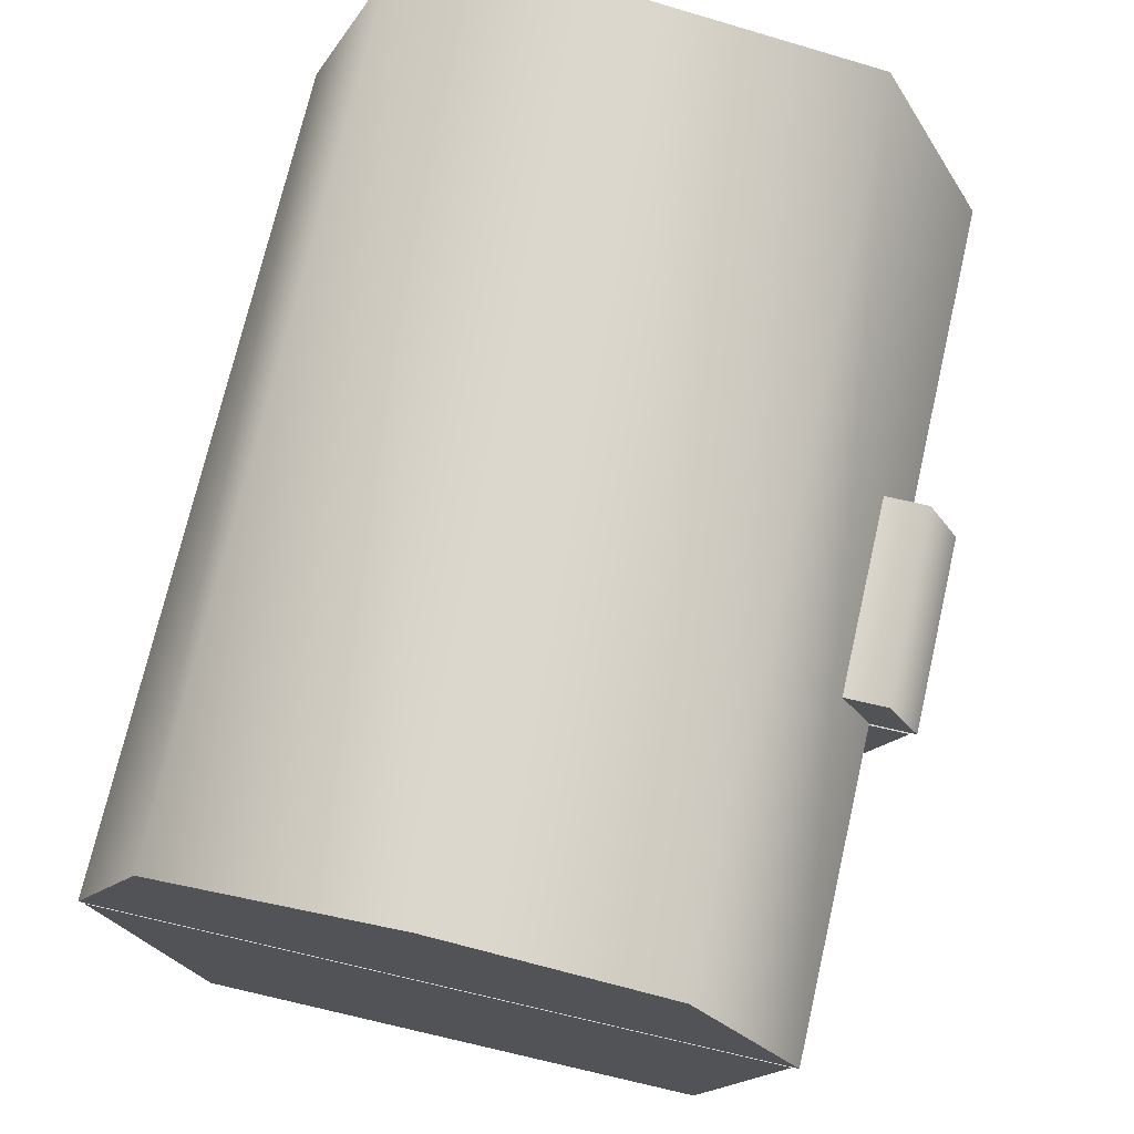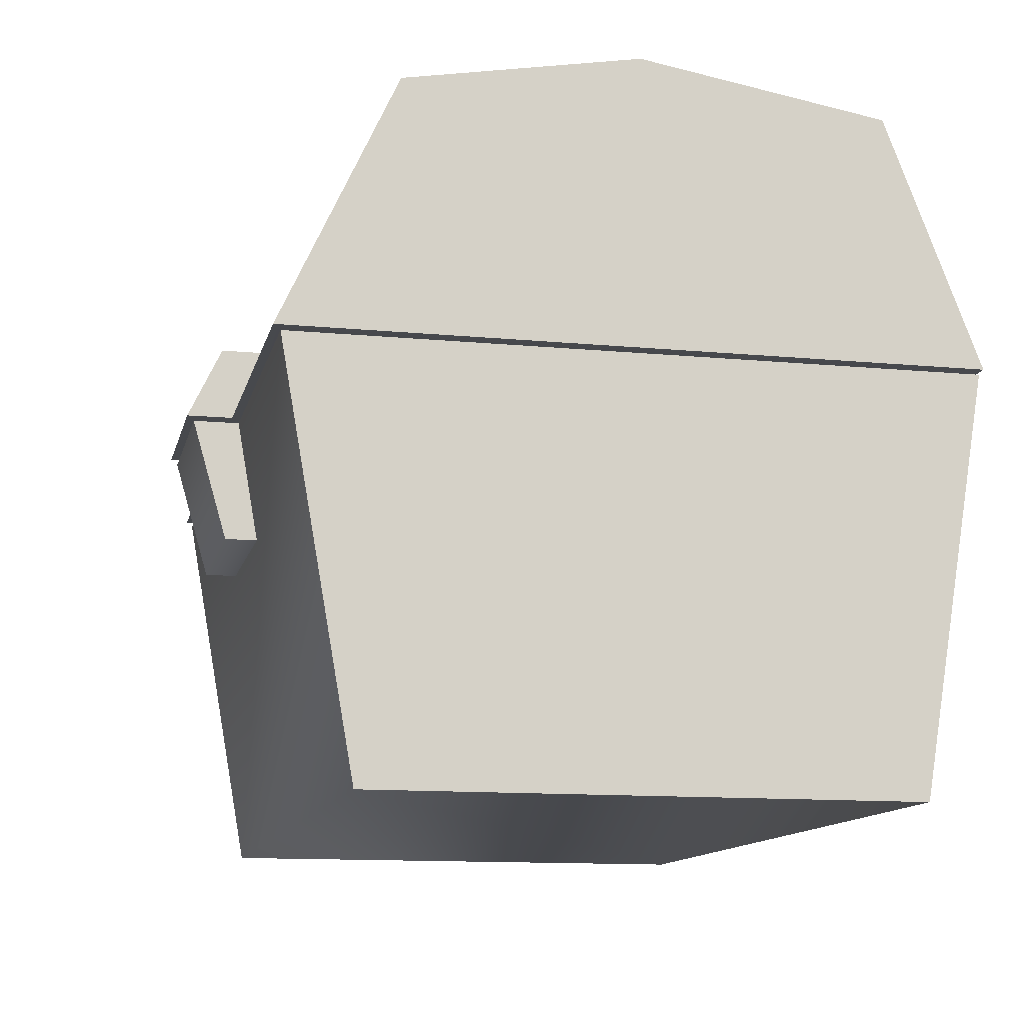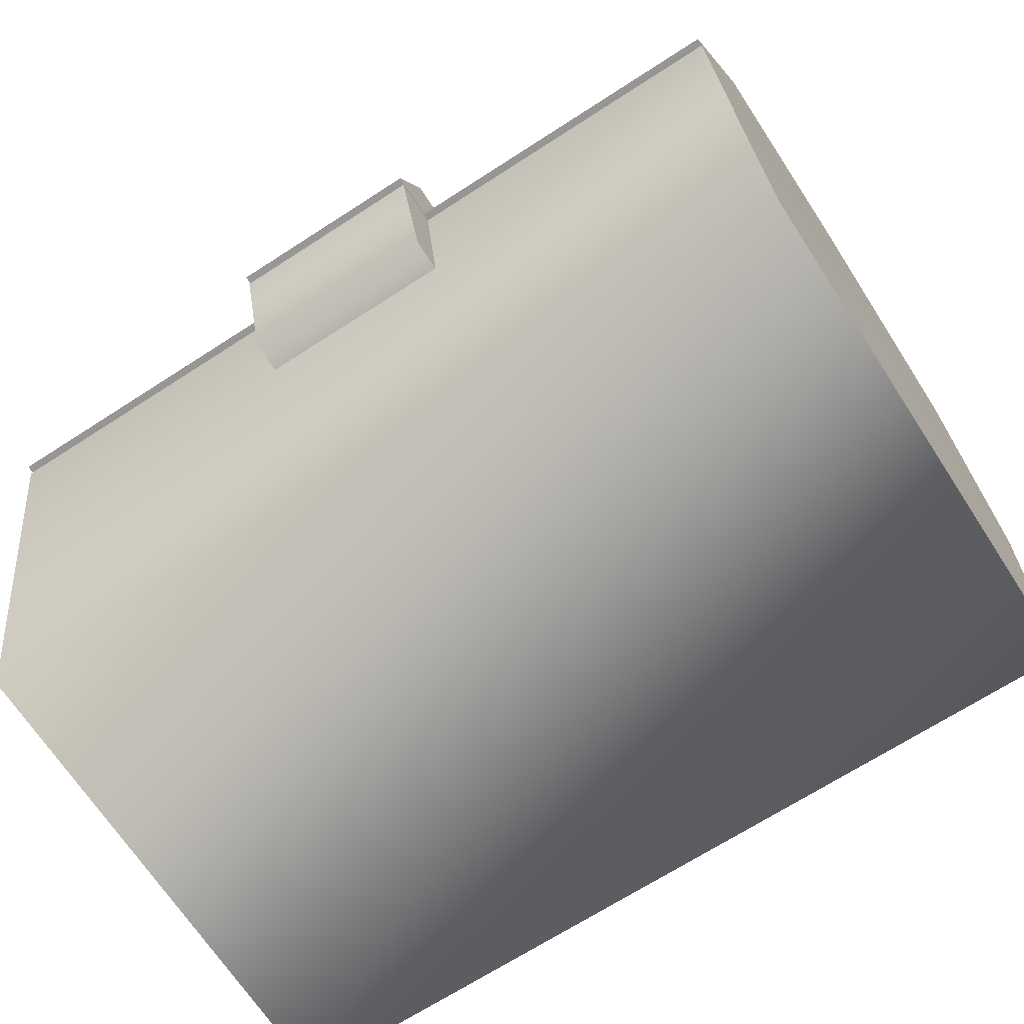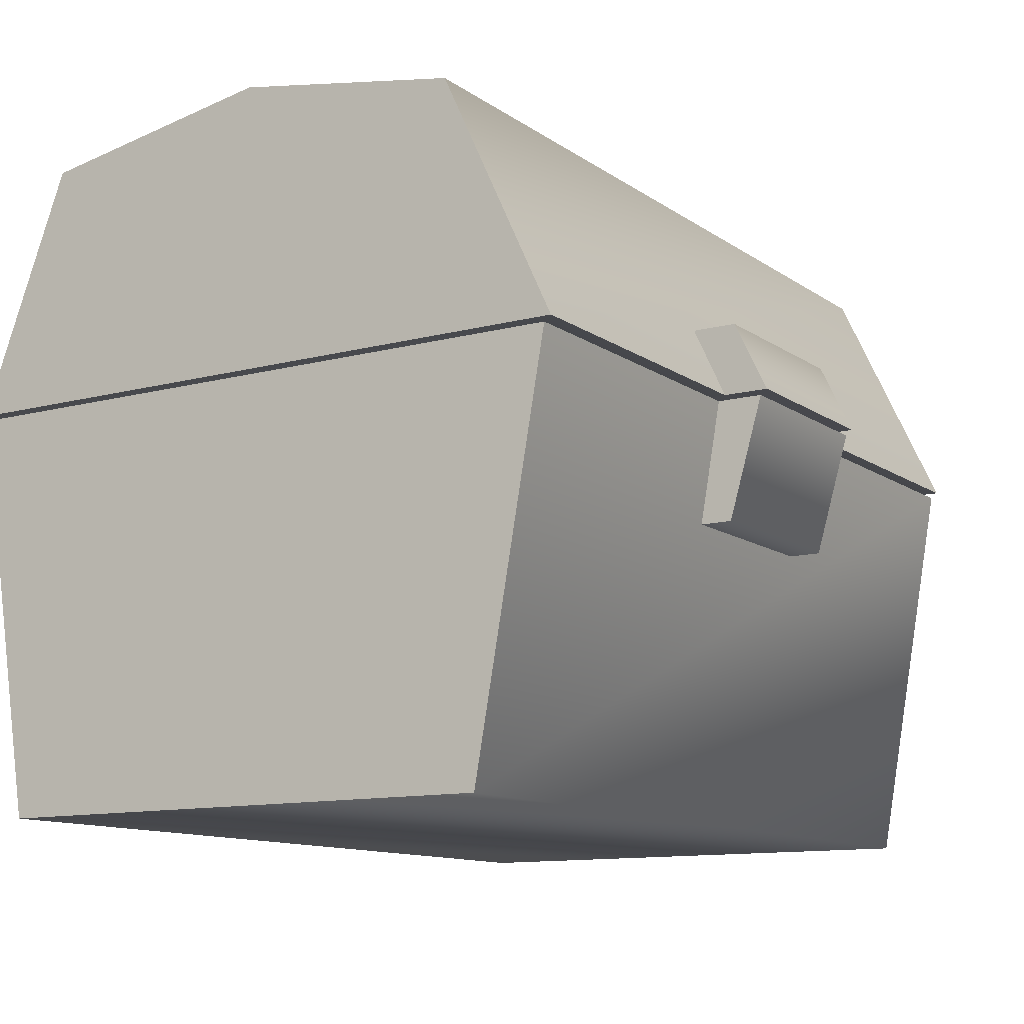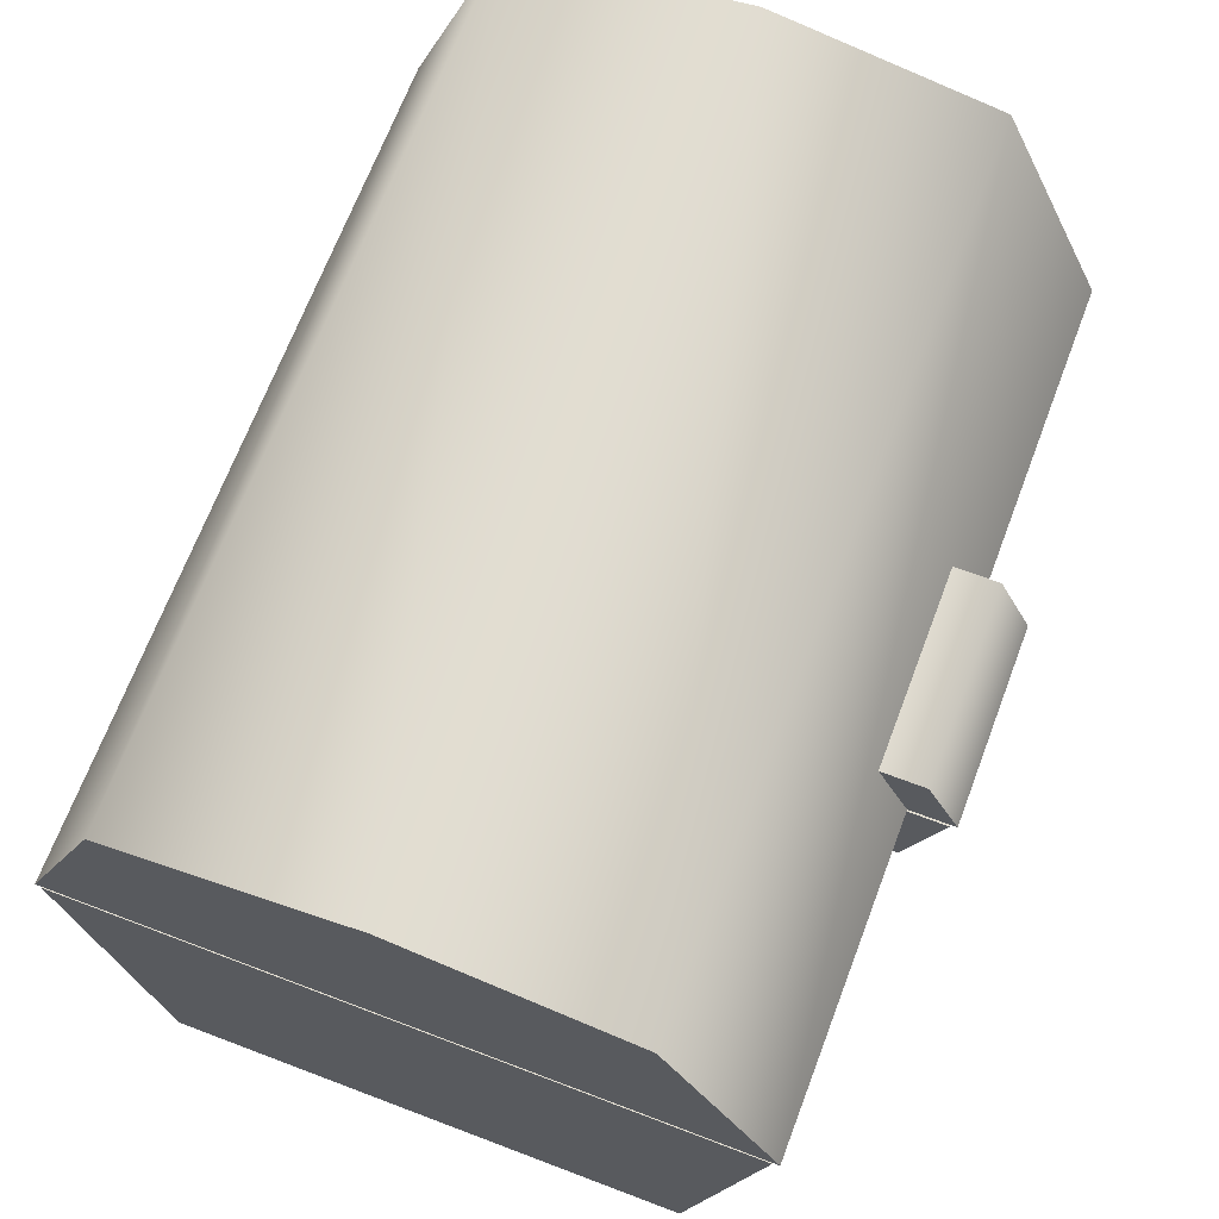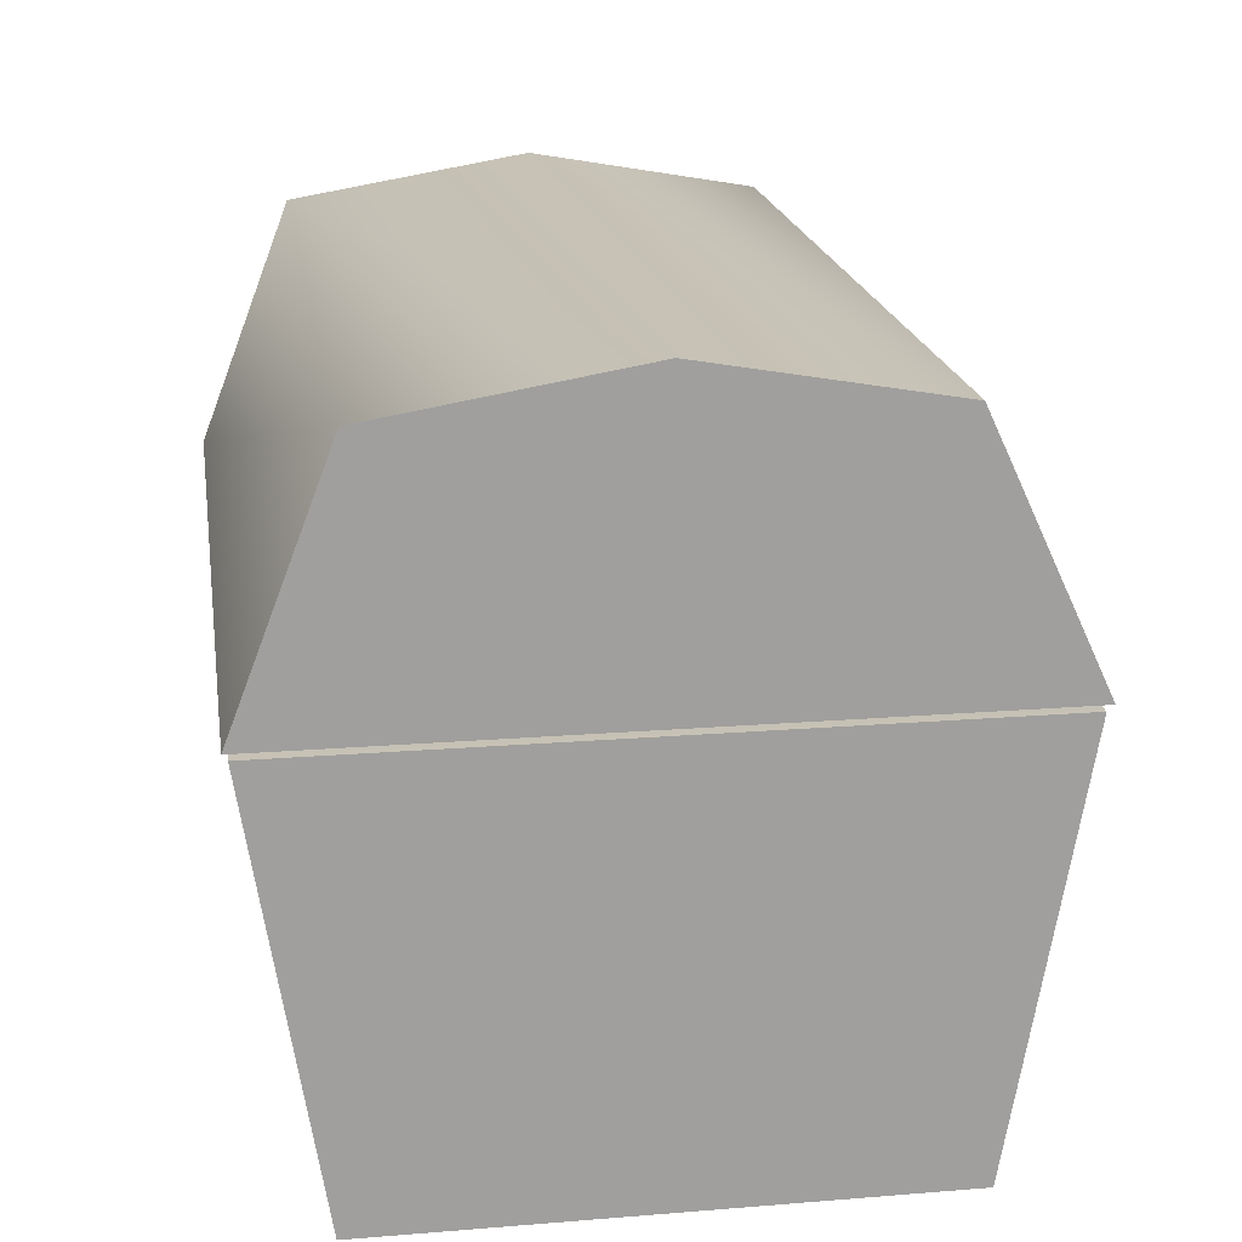
<metadata>
{"format":"obj","ext":"obj","renderer":"f3d","projection":"perspective","resolution":1024,"background":"white","views":[{"elev":72.8,"azim":-77.0,"up":"+Y"},{"elev":-12.3,"azim":77.3,"up":"+Y"},{"elev":-68.2,"azim":33.0,"up":"+Y"},{"elev":-11.8,"azim":-57.6,"up":"+Y"},{"elev":68.6,"azim":-69.2,"up":"+Y"},{"elev":19.0,"azim":-98.7,"up":"+Y"}]}
</metadata>
<code>
v 0.2733 1.198 0.7852
v 0.2733 1.198 1.053
v 0.2733 1.405 0.9536
v 0.2733 1.405 0.7866
v -0.3075 1.198 1.053
v -0.3075 1.405 0.9536
v -0.3075 1.198 0.7852
v -0.3075 1.405 0.7866
v 1.059 1.197 -0.9189
v 1.059 1.848 -0.04584
v 1.059 1.198 0.7518
v 1.264 1.197 -1.053
v -1.264 1.197 -1.053
v -1.059 1.197 -0.9189
v -1.059 1.198 0.7518
v -1.059 1.848 -0.04584
v 1.264 2.025 -0.07809
v 1.264 1.907 0.5894
v -1.264 1.907 0.5894
v -1.264 2.025 -0.07809
v -1.264 1.906 -0.7805
v 1.264 1.906 -0.7805
v -1.264 1.198 0.9189
v 1.264 1.198 0.9189
v 0.2733 0.8281 0.7632
v 0.2733 0.8282 0.9302
v 0.2733 1.183 1.033
v 0.2733 1.183 0.7989
v -0.3075 0.8282 0.9302
v -0.3075 1.183 1.033
v -0.3075 0.8281 0.7632
v -0.3075 1.183 0.7989
v 1.059 1.183 0.7655
v 1.059 0.1484 0.5582
v 1.059 0.1478 -0.7115
v 1.059 1.182 -0.9052
v -1.059 1.183 0.7655
v -1.059 0.1484 0.5582
v -1.059 1.182 -0.9052
v -1.059 0.1478 -0.7115
v -1.264 0 -0.8461
v -1.264 0.000777 0.6909
v 1.264 0.000777 0.6909
v 1.264 0 -0.8461
v 1.264 1.182 -1.039
v 1.264 1.183 0.8991
v -1.264 1.183 0.8991
v -1.264 1.182 -1.039
o DrawCall_18
g DrawCall_18
f 10 9 11
f 12 9 13
f 13 9 14
f 16 15 14
f 16 14 10
f 10 14 9
f 18 17 19
f 19 17 20
f 21 20 22
f 22 20 17
f 22 17 12
f 19 23 18
f 18 23 24
f 19 20 23
f 22 12 21
f 21 12 13
f 24 11 12
f 12 11 9
f 23 15 24
f 24 15 11
f 13 14 23
f 23 14 15
f 15 16 11
f 11 16 10
f 21 13 20
f 23 20 13
f 18 24 17
f 12 17 24
f 34 33 35
f 35 33 36
f 38 37 34
f 34 37 33
f 40 39 38
f 38 39 37
f 35 36 40
f 40 36 39
f 42 41 43
f 43 41 44
f 34 35 38
f 38 35 40
f 44 45 43
f 43 45 46
f 43 46 42
f 42 46 47
f 42 47 41
f 41 47 48
f 41 48 44
f 44 48 45
f 45 36 46
f 46 36 33
f 46 33 47
f 47 33 37
f 47 37 48
f 48 37 39
f 48 39 45
f 45 39 36
o DrawCall_19
g DrawCall_19
f 2 1 3
f 3 1 4
f 5 2 6
f 6 2 3
f 7 5 8
f 8 5 6
f 5 7 2
f 2 7 1
f 3 4 6
f 6 4 8
f 26 25 27
f 27 25 28
f 29 26 30
f 30 26 27
f 31 29 32
f 32 29 30
f 27 28 30
f 30 28 32
f 29 31 26
f 26 31 25

</code>
